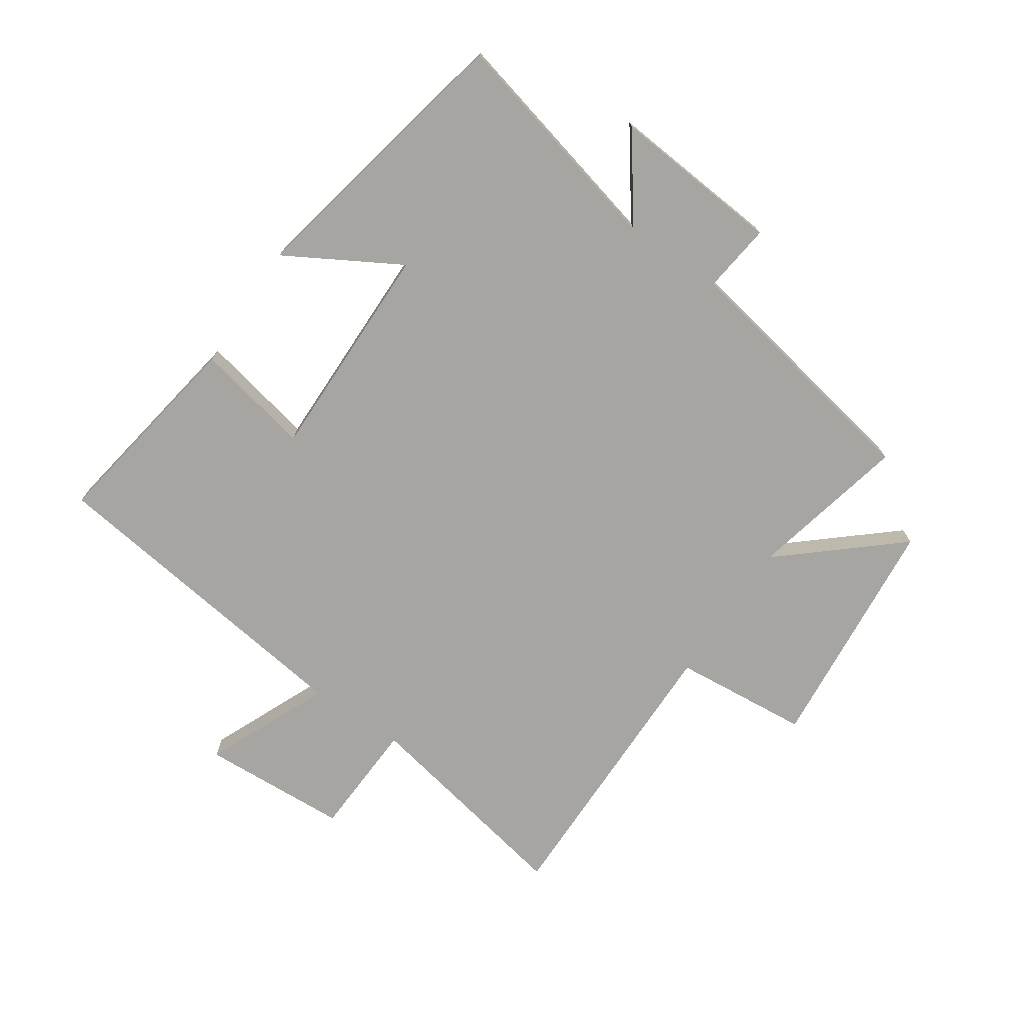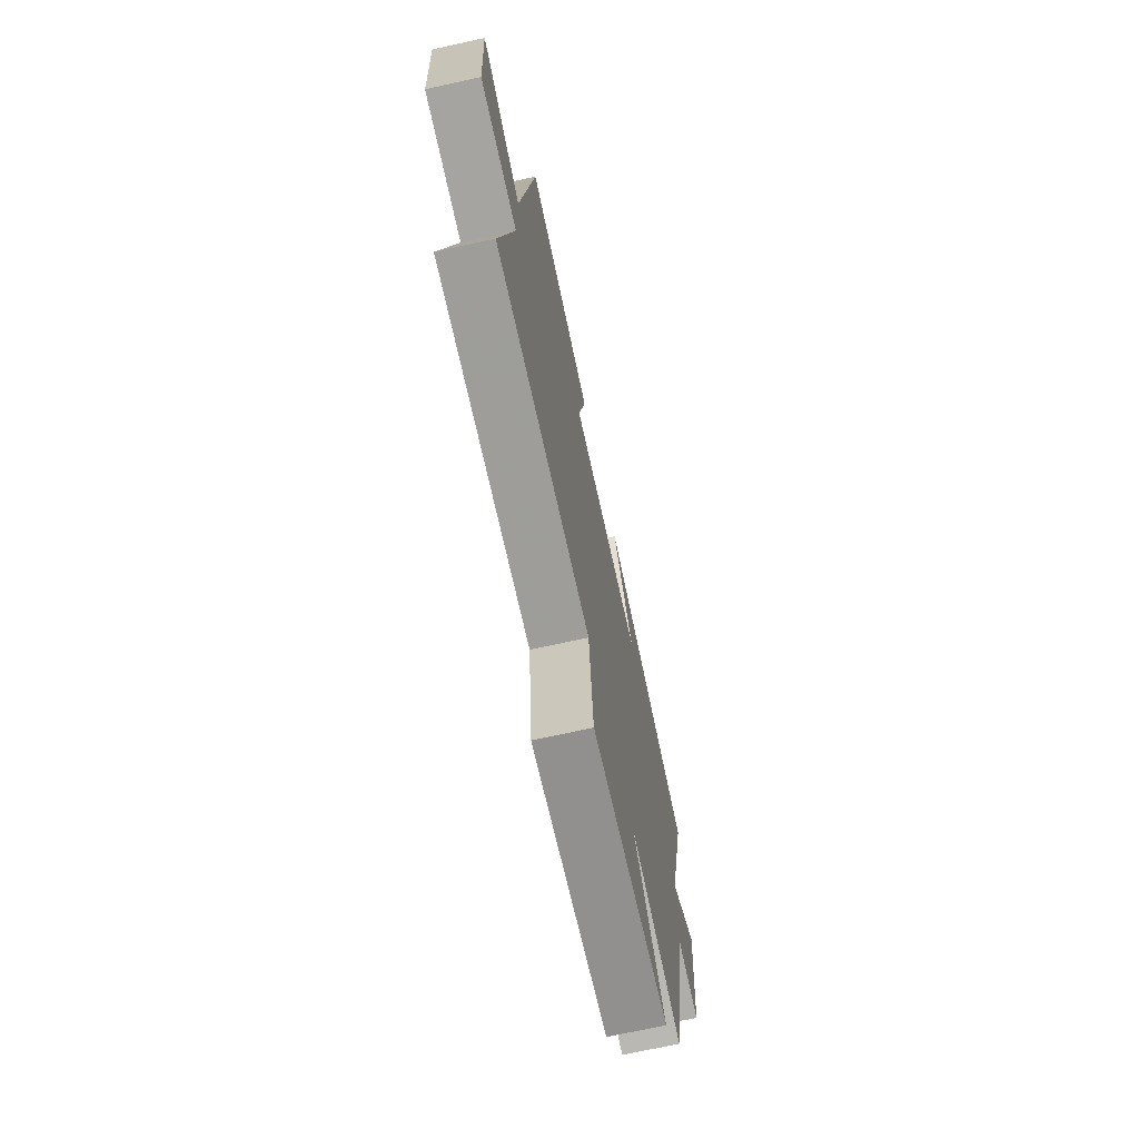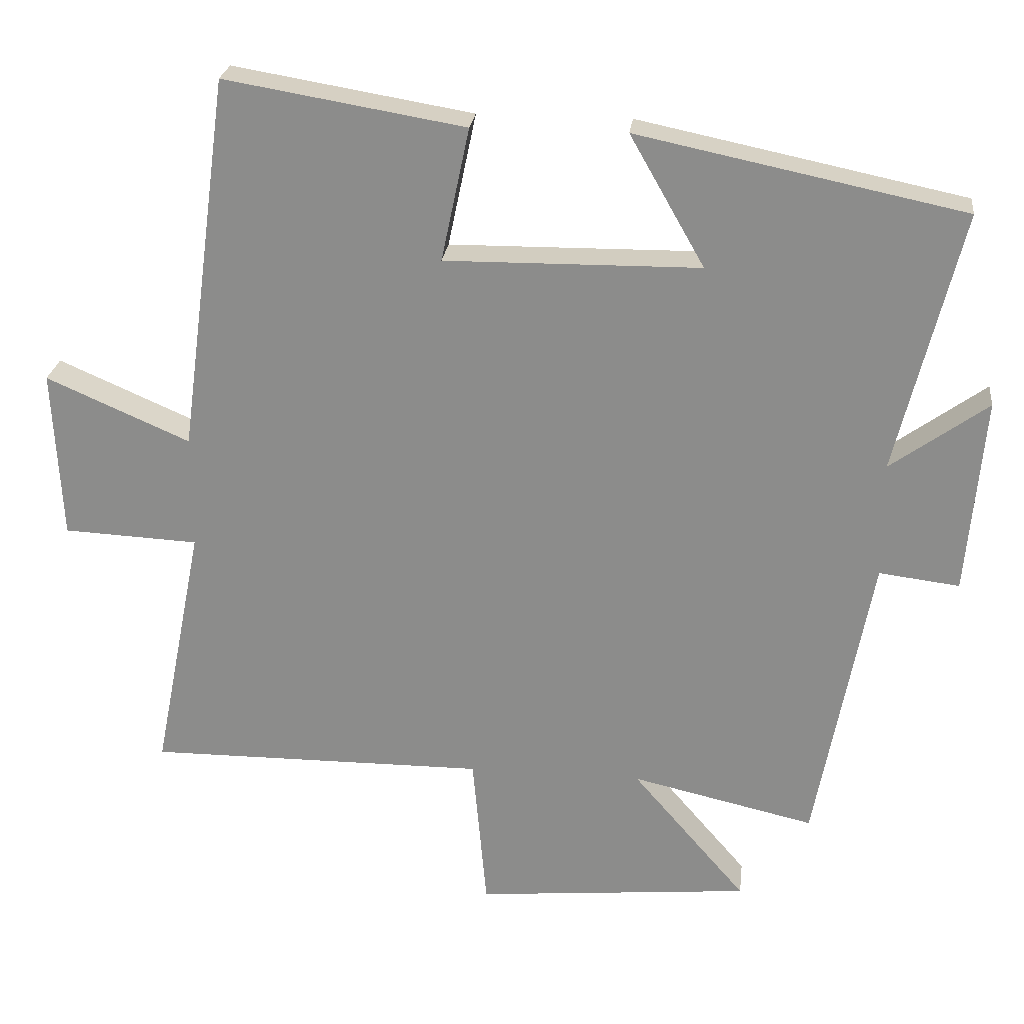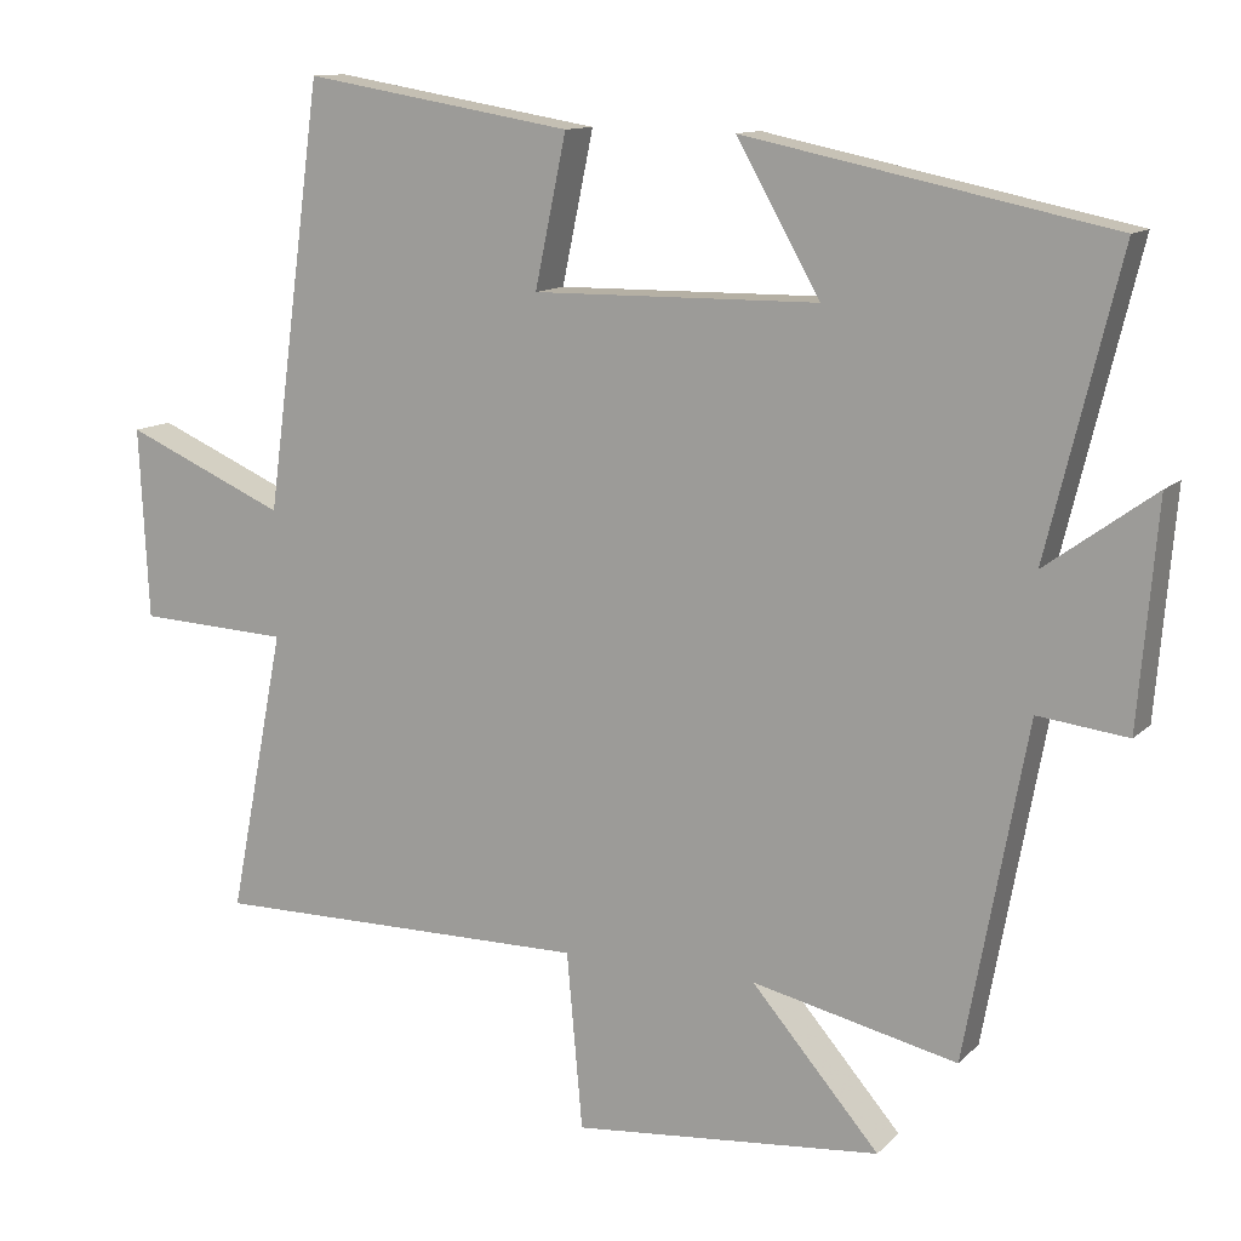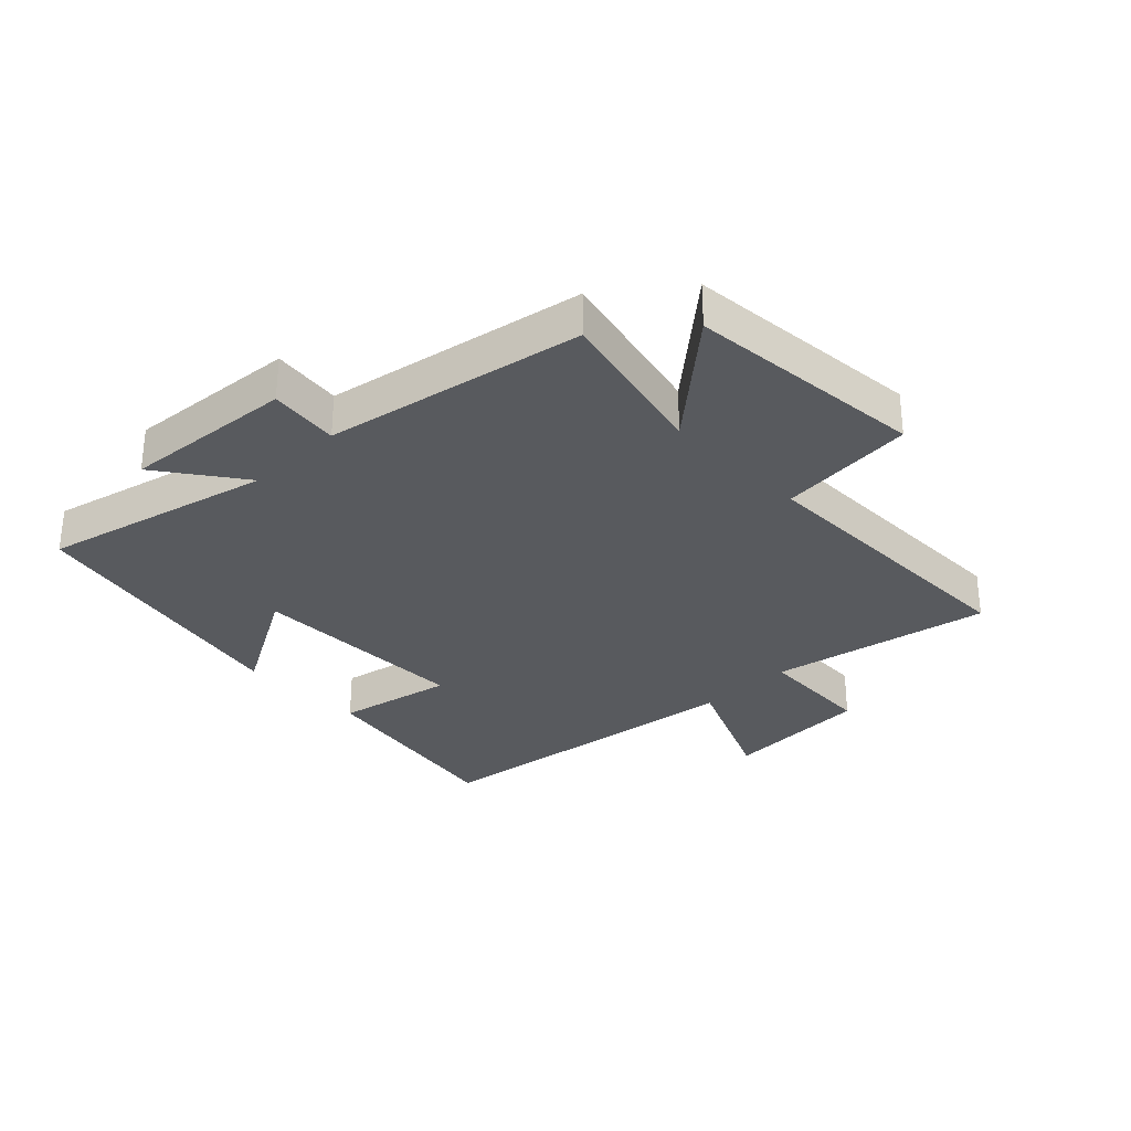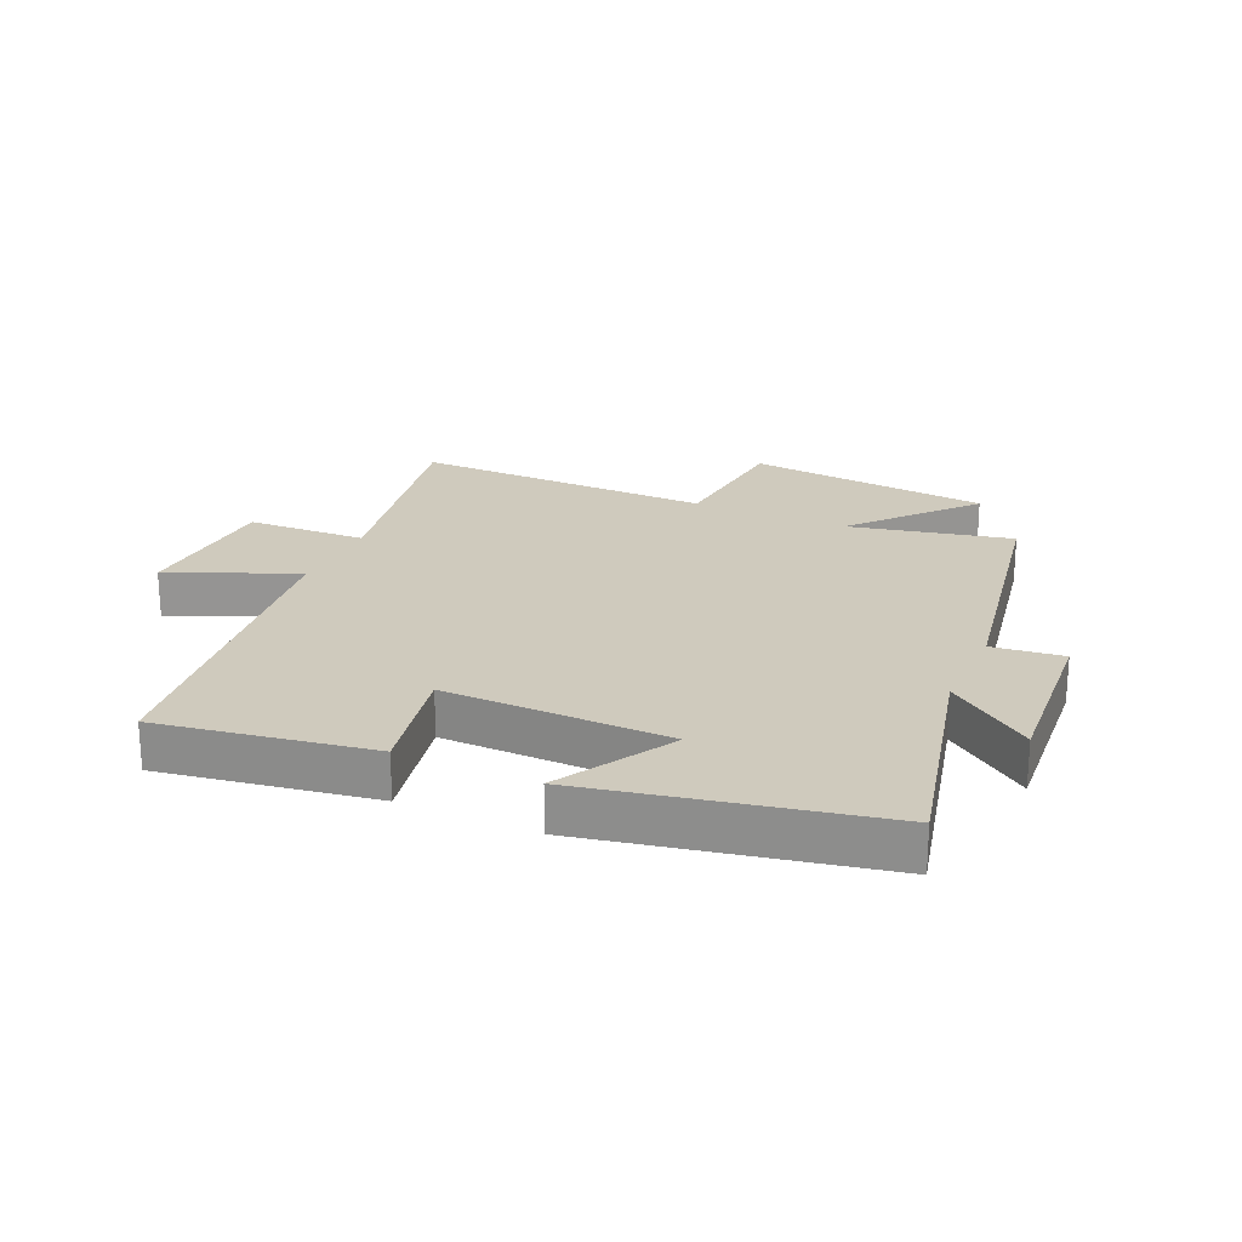
<metadata>
{"format":"obj","ext":"obj","renderer":"f3d","projection":"perspective","resolution":1024,"background":"white","views":[{"elev":-73.8,"azim":55.9,"up":"+Y"},{"elev":-70.7,"azim":-77.6,"up":"+Z"},{"elev":24.8,"azim":6.7,"up":"+Z"},{"elev":12.0,"azim":26.3,"up":"+Z"},{"elev":-31.1,"azim":134.3,"up":"+Y"},{"elev":22.8,"azim":24.5,"up":"+Y"}]}
</metadata>
<code>
v -0.428 0.07 0.557
v -0.087 0.07 0.5
v -0.127 0.07 0.31
v 0.235 0.07 0.314
v 0.129 0.07 0.5
v 0.592 0.07 0.404
v 0.5 0.07 0.031
v 0.638 0.07 0.131
v 0.614 0.07 -0.149
v 0.5 0.07 -0.135
v 0.421 0.07 -0.559
v 0.161 0.07 -0.5
v 0.323 0.07 -0.688
v -0.069 0.07 -0.724
v -0.089 0.07 -0.5
v -0.571 0.07 -0.503
v -0.5 0.07 -0.142
v -0.692 0.07 -0.133
v -0.704 0.07 0.109
v -0.5 0.07 0.02
v -0.428 0 0.557
v -0.087 0 0.5
v -0.127 0 0.31
v 0.235 0 0.314
v 0.129 0 0.5
v 0.592 0 0.404
v 0.5 0 0.031
v 0.638 0 0.131
v 0.614 0 -0.149
v 0.5 0 -0.135
v 0.421 0 -0.559
v 0.161 0 -0.5
v 0.323 0 -0.688
v -0.069 0 -0.724
v -0.089 0 -0.5
v -0.571 0 -0.503
v -0.5 0 -0.142
v -0.692 0 -0.133
v -0.704 0 0.109
v -0.5 0 0.02
f 17 18 19 20
f 17 20 1 2
f 15 16 17
f 12 13 14 15
f 12 15 17
f 10 11 12 17
f 7 8 9 10
f 7 10 17
f 4 5 6 7
f 3 4 7 17
f 2 3 17
f 40 39 38 37
f 22 21 40 37
f 37 36 35
f 35 34 33 32
f 37 35 32
f 37 32 31 30
f 30 29 28 27
f 37 30 27
f 27 26 25 24
f 37 27 24 23
f 37 23 22
f 1 21 22 2
f 2 22 23 3
f 3 23 24 4
f 4 24 25 5
f 5 25 26 6
f 6 26 27 7
f 7 27 28 8
f 8 28 29 9
f 9 29 30 10
f 10 30 31 11
f 11 31 32 12
f 12 32 33 13
f 13 33 34 14
f 14 34 35 15
f 15 35 36 16
f 16 36 37 17
f 17 37 38 18
f 18 38 39 19
f 19 39 40 20
f 20 40 21 1

</code>
